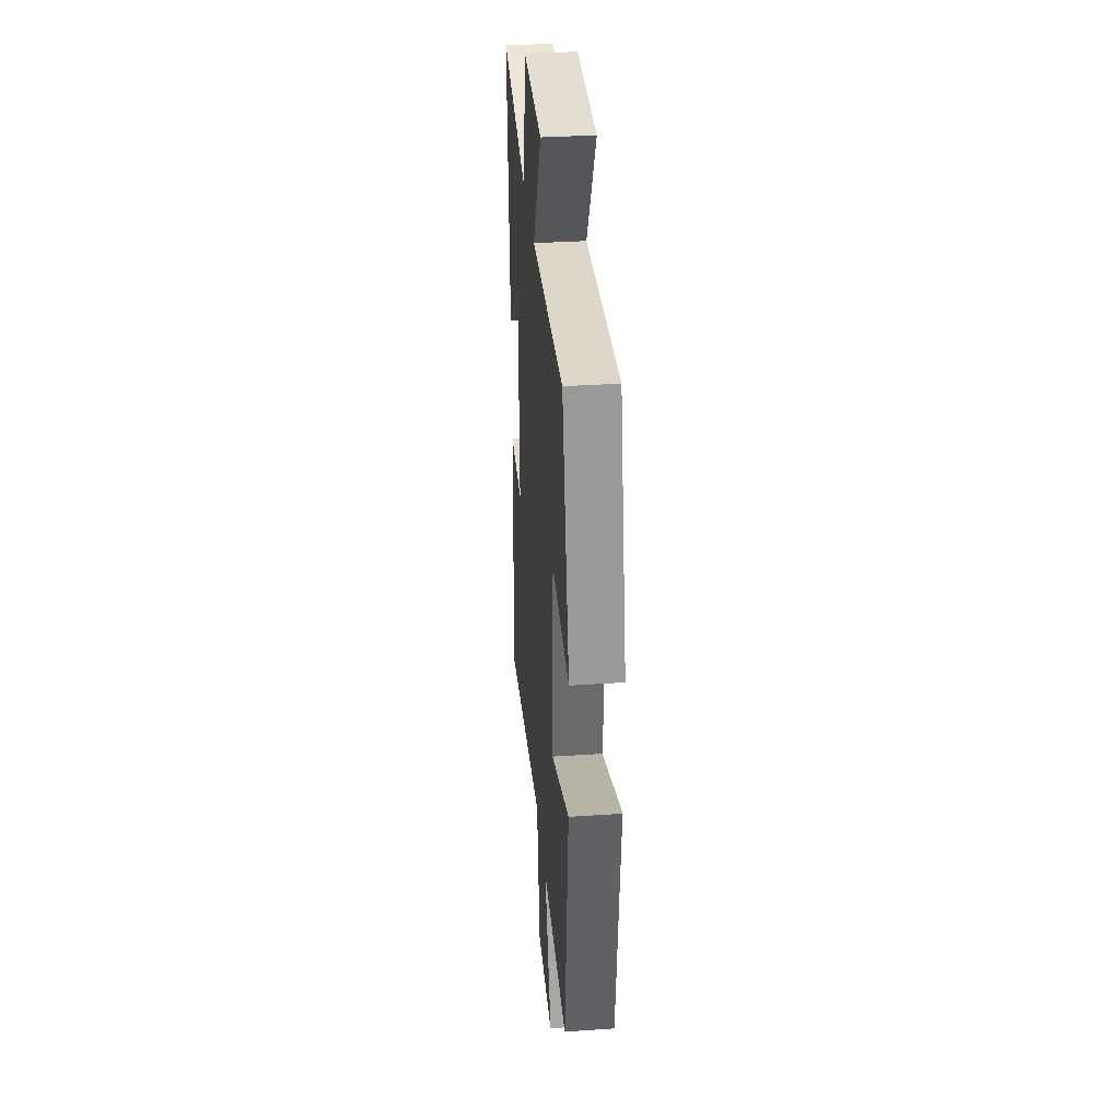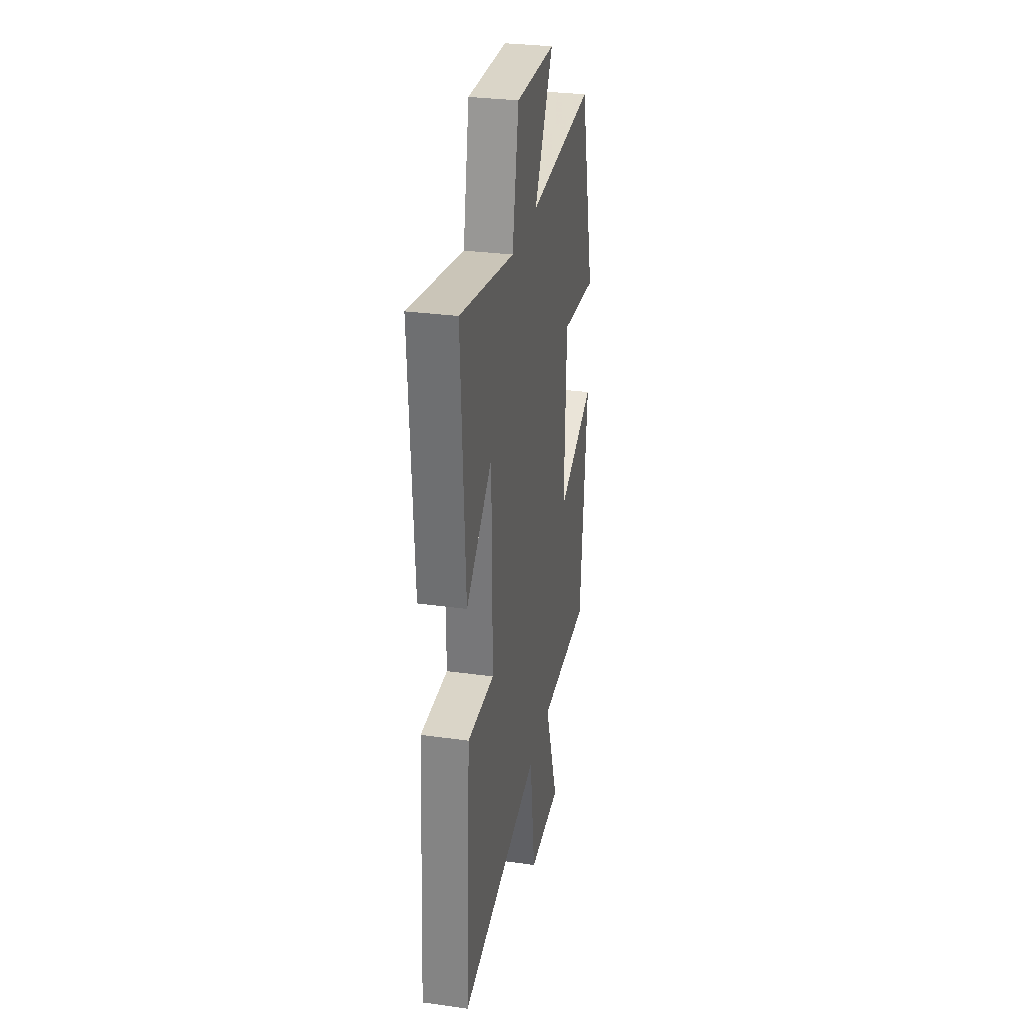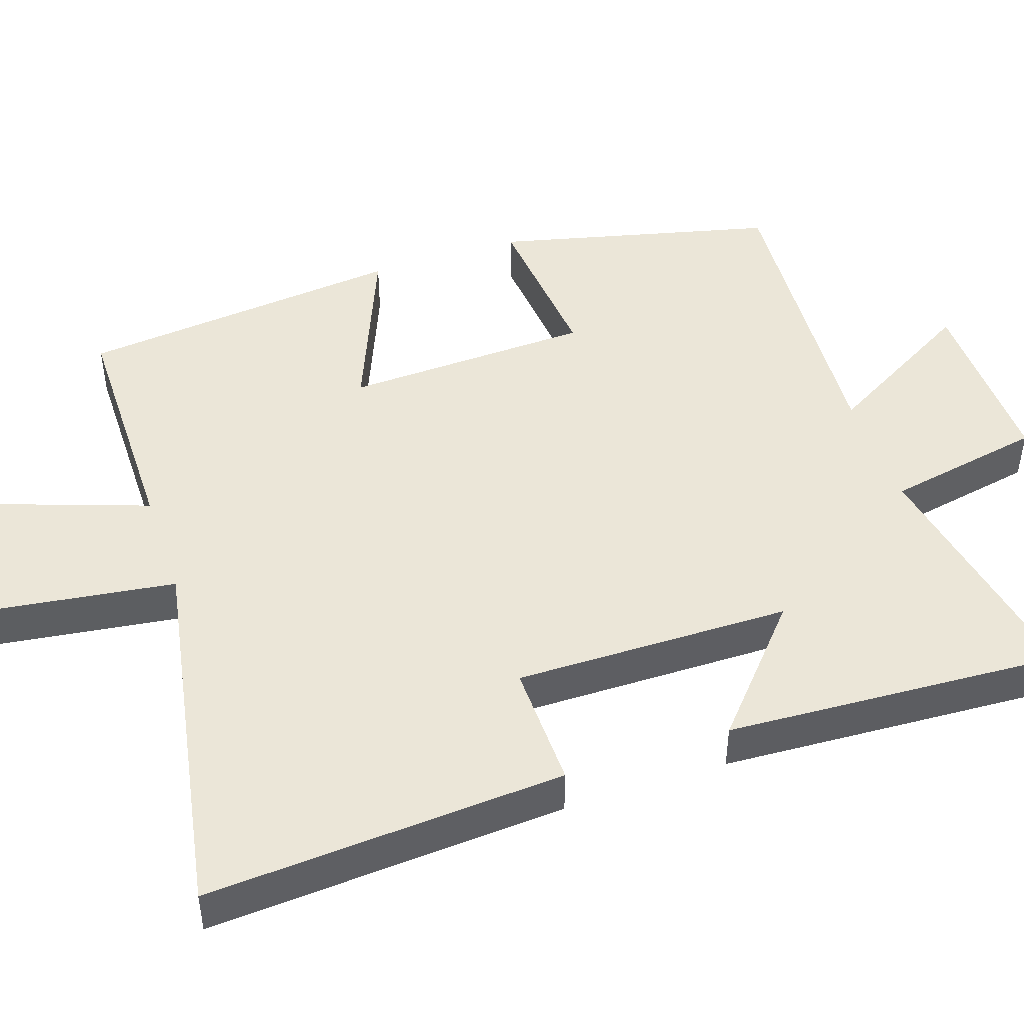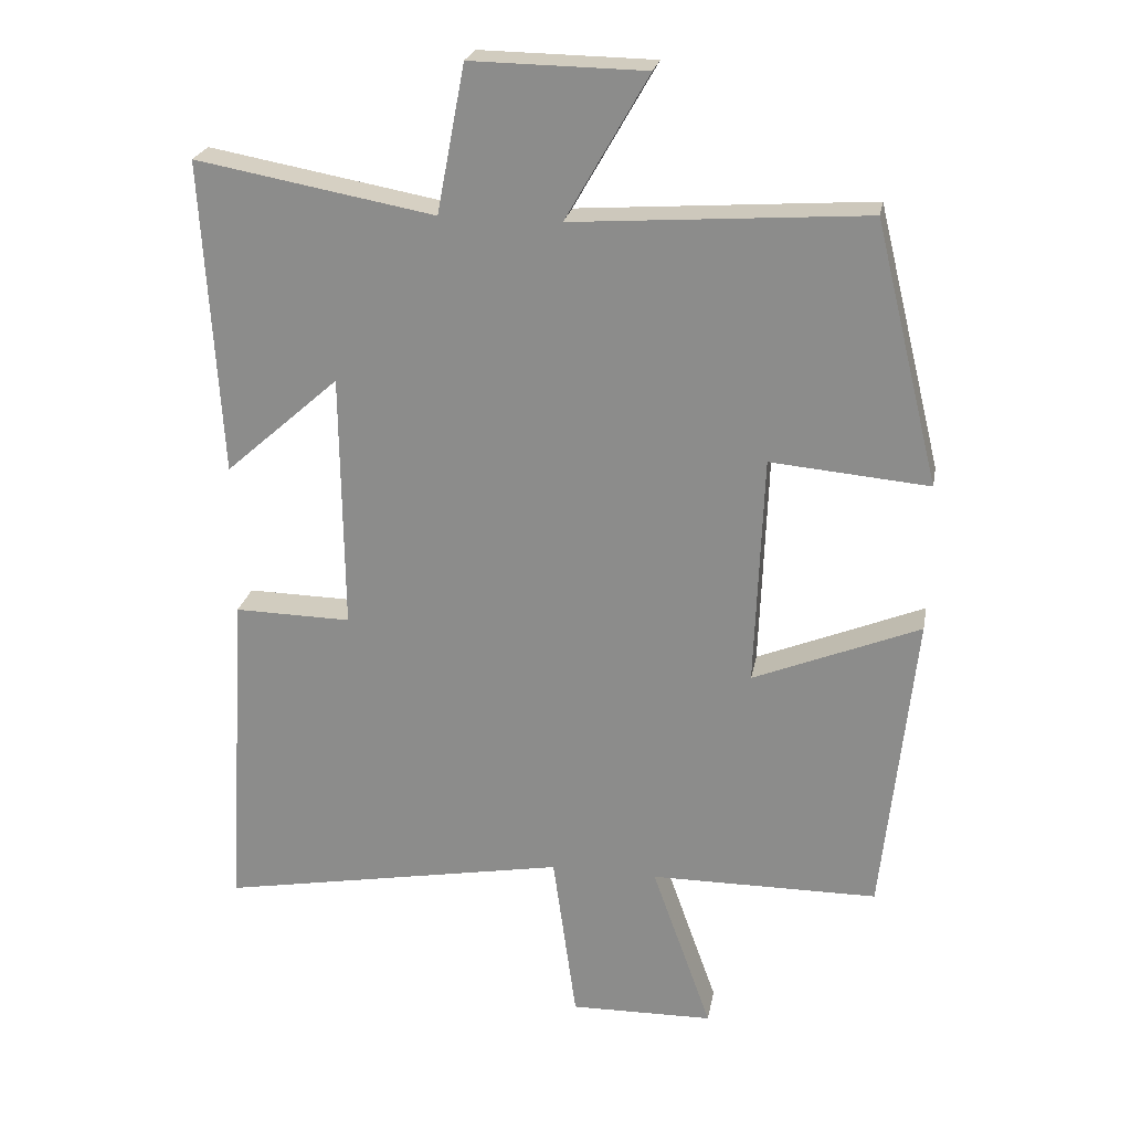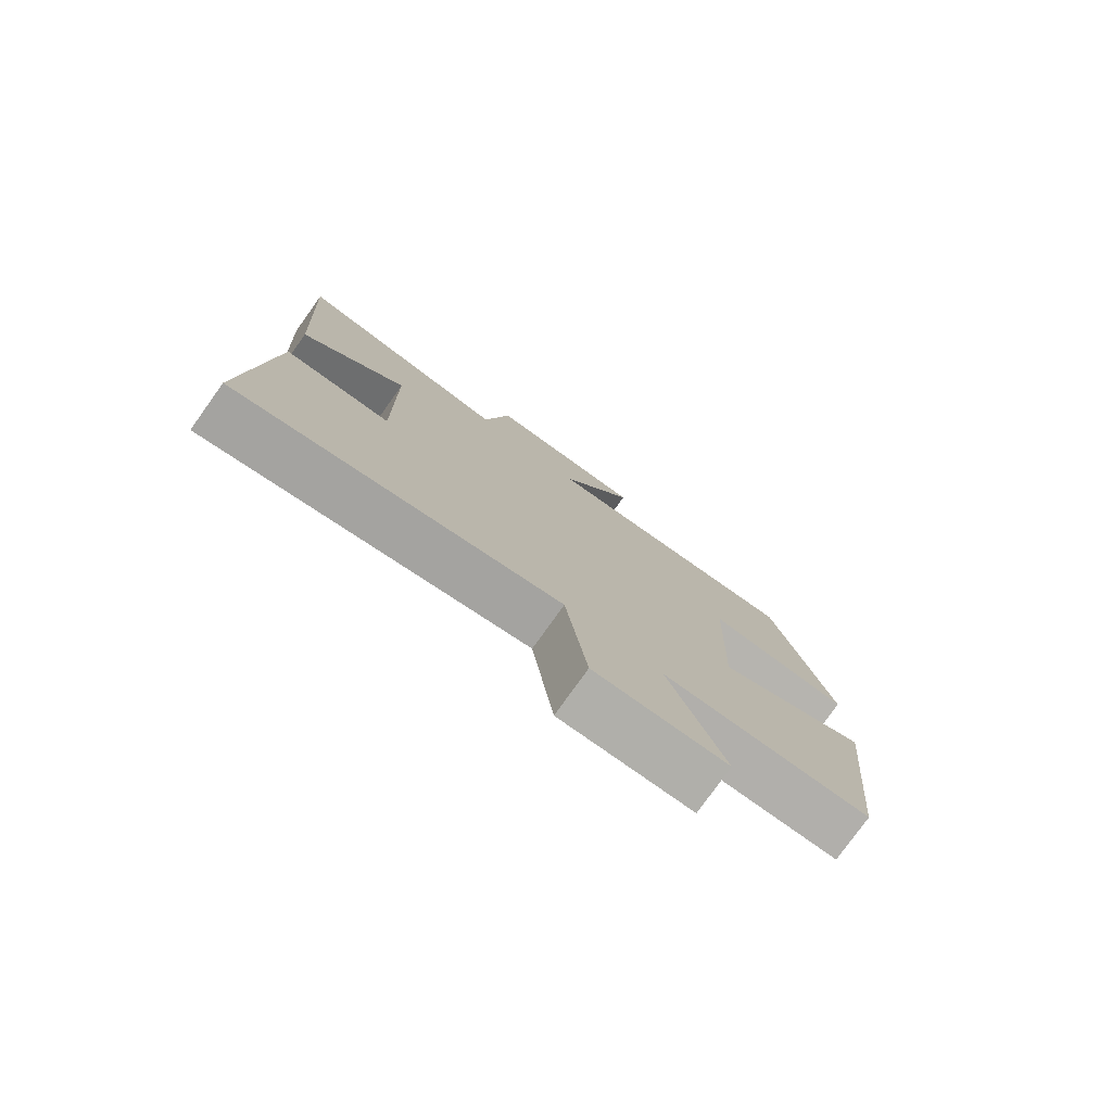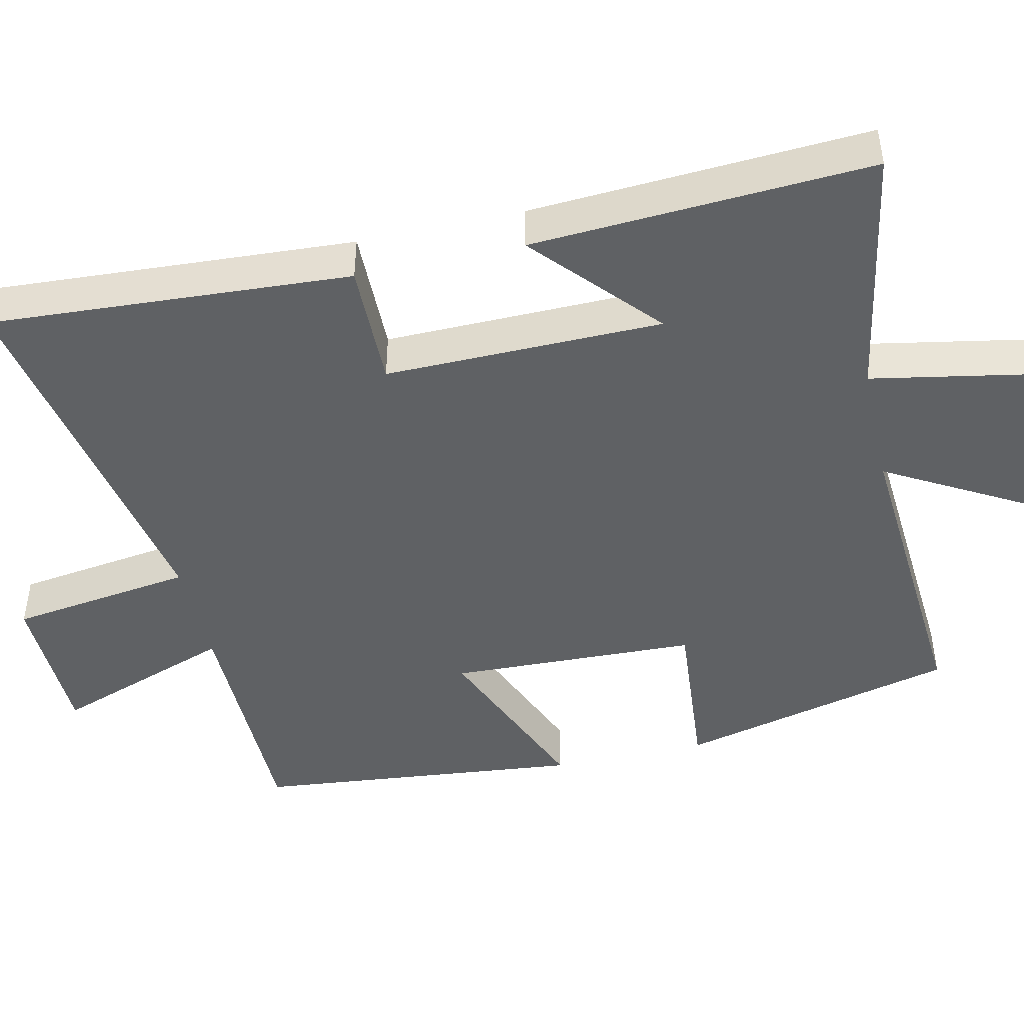
<metadata>
{"format":"obj","ext":"obj","renderer":"f3d","projection":"perspective","resolution":1024,"background":"white","views":[{"elev":35.1,"azim":84.9,"up":"+Z"},{"elev":30.2,"azim":-78.6,"up":"+Z"},{"elev":46.4,"azim":-108.8,"up":"+Y"},{"elev":23.8,"azim":10.4,"up":"+Z"},{"elev":-78.5,"azim":-35.6,"up":"+Z"},{"elev":-45.6,"azim":-77.2,"up":"+Y"}]}
</metadata>
<code>
v -0.53 0.07 -0.592
v -0.5 0.07 -0.112
v -0.332 0.07 -0.115
v -0.336 0.07 0.255
v -0.5 0.07 0.11
v -0.526 0.07 0.562
v -0.184 0.07 0.5
v -0.144 0.07 0.711
v 0.106 0.07 0.707
v -0.012 0.07 0.5
v 0.408 0.07 0.53
v 0.5 0.07 0.156
v 0.273 0.07 0.176
v 0.261 0.07 -0.156
v 0.5 0.07 -0.058
v 0.454 0.07 -0.498
v 0.127 0.07 -0.5
v 0.213 0.07 -0.742
v 0.007 0.07 -0.746
v -0.027 0.07 -0.5
v -0.53 0 -0.592
v -0.5 0 -0.112
v -0.332 0 -0.115
v -0.336 0 0.255
v -0.5 0 0.11
v -0.526 0 0.562
v -0.184 0 0.5
v -0.144 0 0.711
v 0.106 0 0.707
v -0.012 0 0.5
v 0.408 0 0.53
v 0.5 0 0.156
v 0.273 0 0.176
v 0.261 0 -0.156
v 0.5 0 -0.058
v 0.454 0 -0.498
v 0.127 0 -0.5
v 0.213 0 -0.742
v 0.007 0 -0.746
v -0.027 0 -0.5
f 17 18 19 20
f 15 16 17 20
f 14 15 20 1
f 13 14 1
f 10 11 12 13
f 10 13 1
f 7 8 9 10
f 4 5 6 7
f 3 4 7 10
f 1 2 3
f 1 3 10
f 40 39 38 37
f 40 37 36 35
f 21 40 35 34
f 21 34 33
f 33 32 31 30
f 21 33 30
f 30 29 28 27
f 27 26 25 24
f 30 27 24 23
f 23 22 21
f 30 23 21
f 1 21 22 2
f 2 22 23 3
f 3 23 24 4
f 4 24 25 5
f 5 25 26 6
f 6 26 27 7
f 7 27 28 8
f 8 28 29 9
f 9 29 30 10
f 10 30 31 11
f 11 31 32 12
f 12 32 33 13
f 13 33 34 14
f 14 34 35 15
f 15 35 36 16
f 16 36 37 17
f 17 37 38 18
f 18 38 39 19
f 19 39 40 20
f 20 40 21 1

</code>
